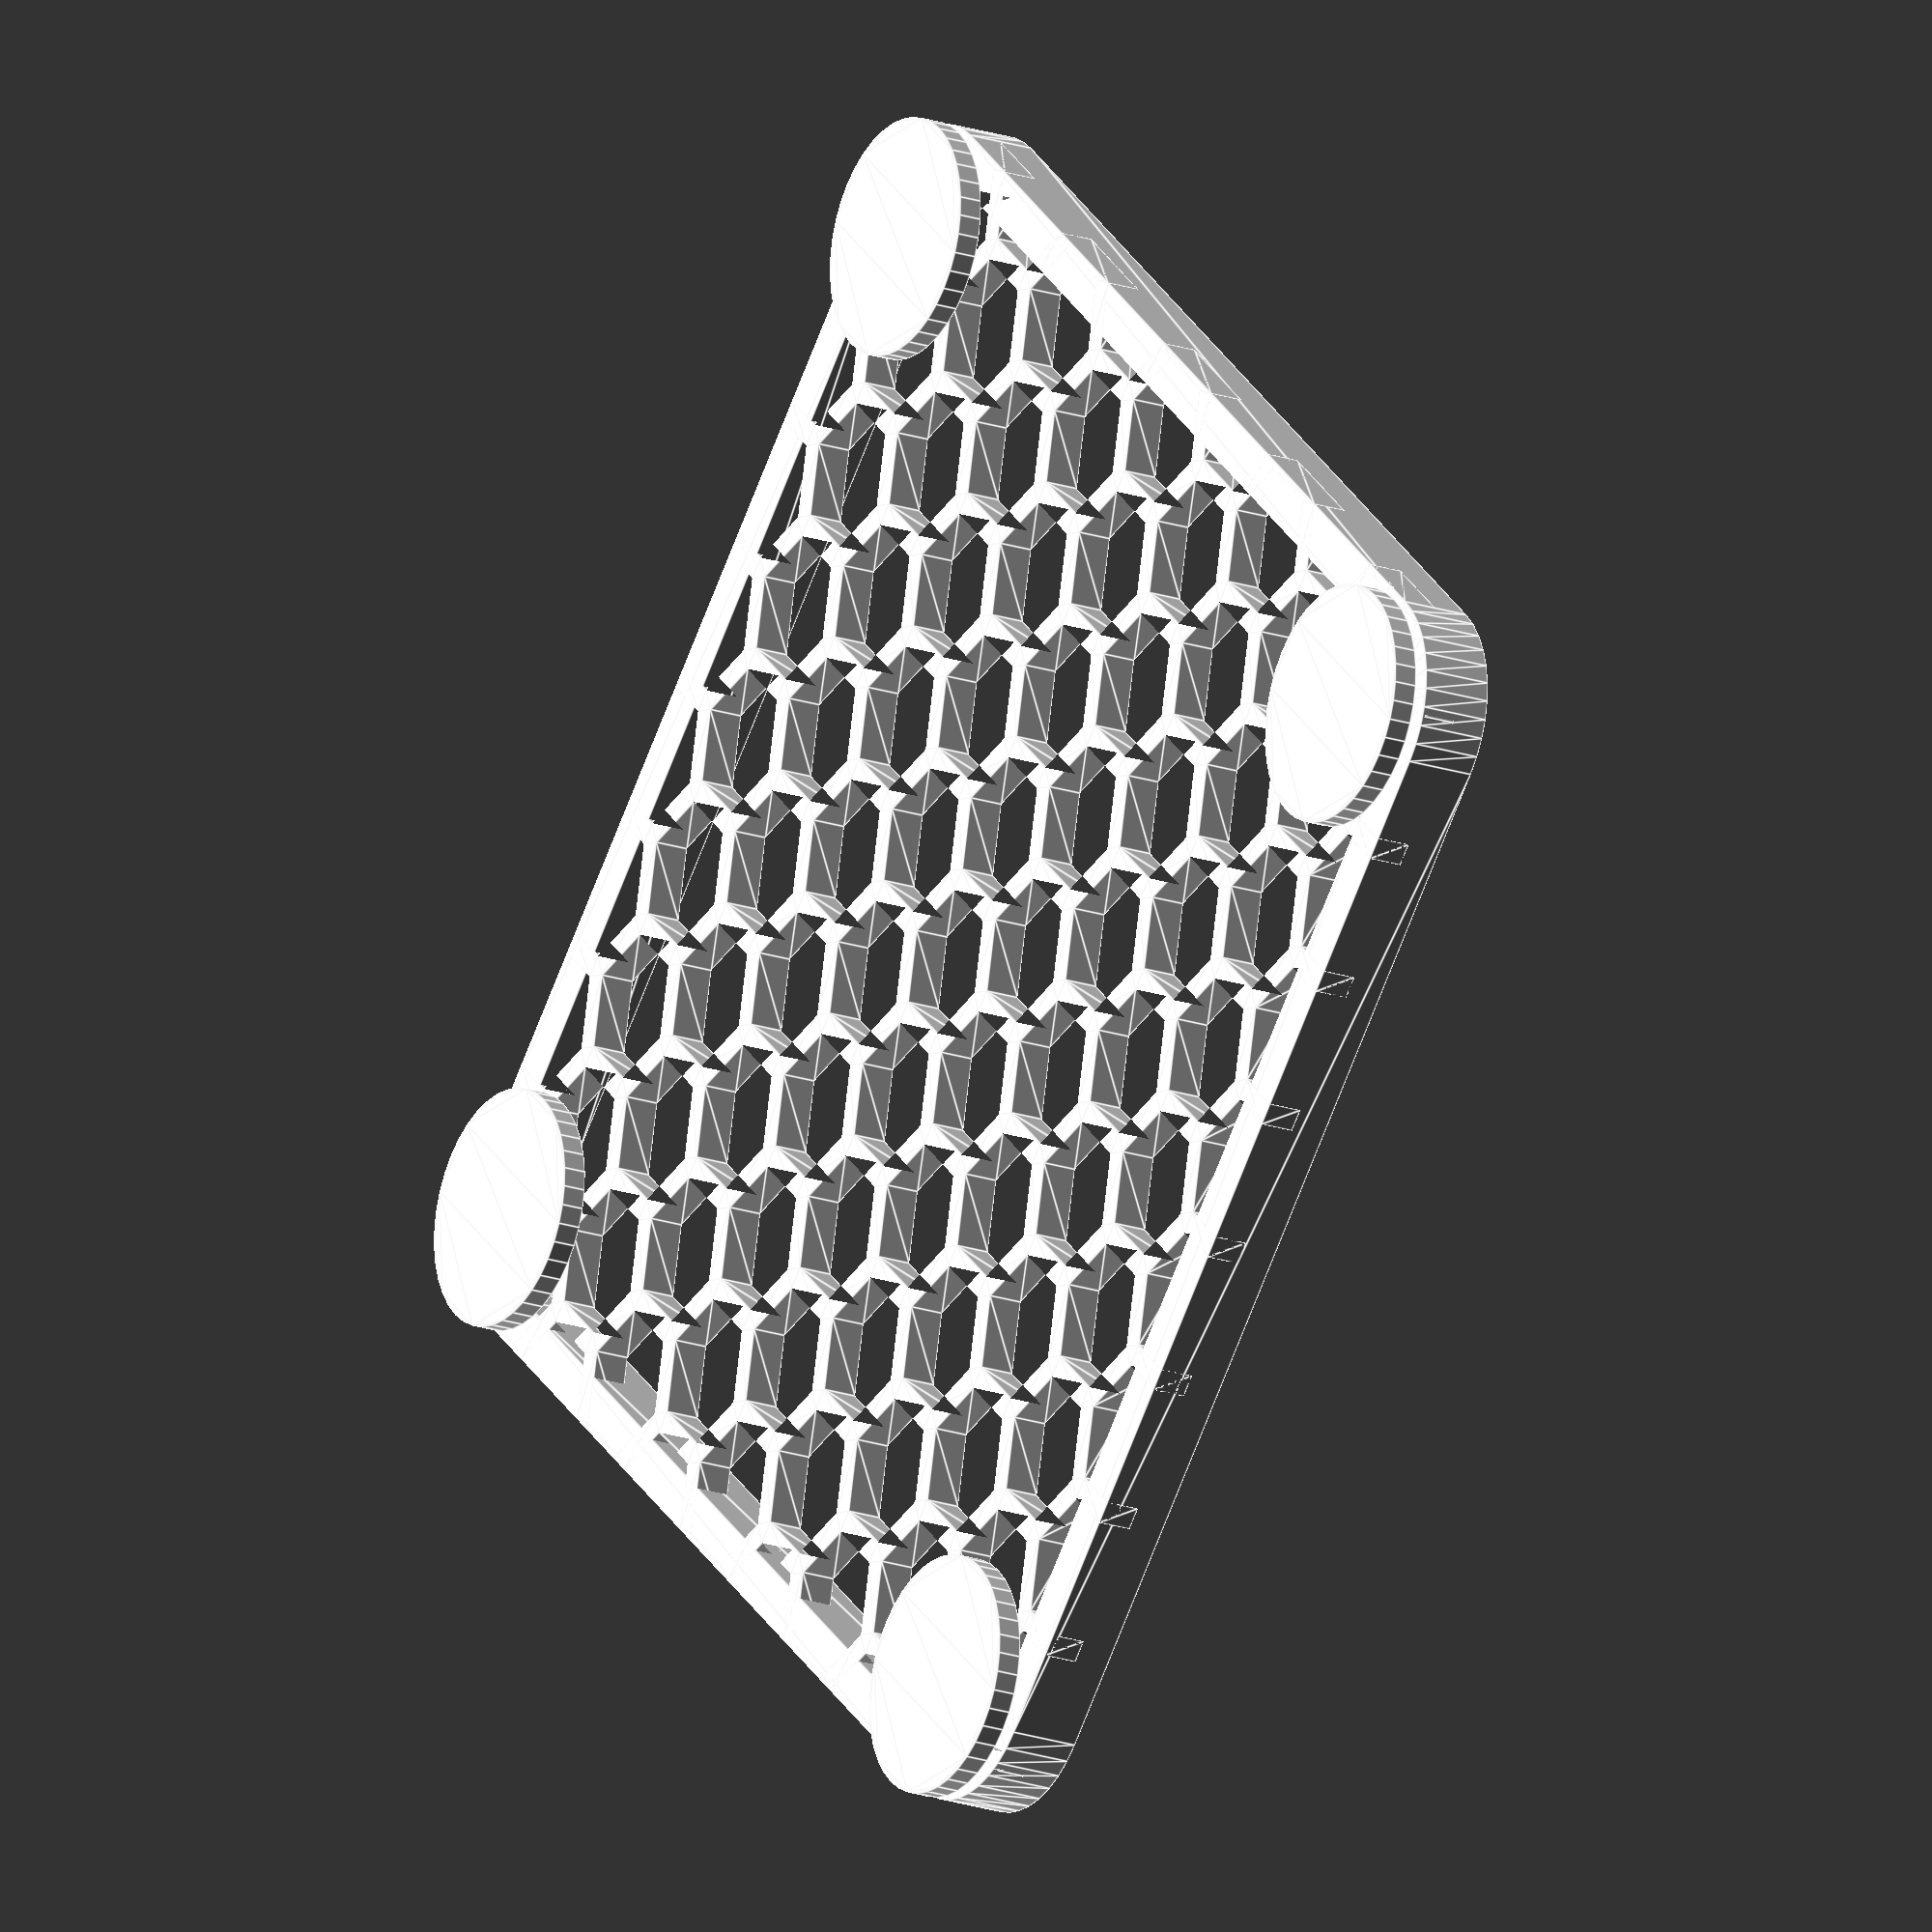
<openscad>
/*
 * Customizable Fan Cover - https://www.thingiverse.com/thing:2802474
 * by Dennis Hofmann - https://www.thingiverse.com/mightynozzle/about
 * continued improvements by OneHoopyFrood
 * created 2018-02-22
 * updated 2025-04-28
 * version v2.0
 *
 * Changelog
 * --------------
 * v2.0:
 *   - switched to single numeric fan_size parameter
 *   - consolidated preset data into lookup table
 *   - cleaned up variable names and removed typos
 *   - added fallback to custom values for non-standard sizes
 * v1.2:
 *   - improved rounded-corner quality and crosshair pattern
 * v1.1:
 *   - added support‐line option for crosshair and square patterns
 * v1.0:
 *   - final design
 * --------------
 *
 * This work is licensed under the Creative Commons - Attribution - Non-Commercial - ShareAlike license.
 * https://creativecommons.org/licenses/by-nc-sa/3.0/
 */


/* [Global Settings] */
// fan_size: use one of the common presets (25, 30, 40, 50, 60, 70, 80, 92, 120, 140).
// If you choose a size not in the table below, the custom_* values will apply.
fan_size         = 60;

// frame_option: "full" gives a solid border; "reduced" saves material by thinning the frame.
frame_option     = "reduced";

// border_mm: minimum border thickness around the grill; recommended as a multiple of nozzle line width.
border_mm        = 1.92;

// grill_pattern: choose from honeycomb, grid, line, triangle, crosshair, square, dot, aperture.
grill_pattern    = "honeycomb";

// grill_rot: rotation angle for the grill pattern, in degrees.
grill_rot        = 0;

// line_size_mm: thickness of each pattern line, in millimeters.
line_size_mm     = 0.96;

// line_space_mm: spacing between pattern lines, in millimeters.
line_space_mm    = 6;

// screw_chamfer: options for countersinking the screw holes: "no", "top", "bottom", "top_and_bottom".
screw_chamfer    = "no";

// rounded_corners: enable (true) or disable (false) filleted corners on the frame.
rounded_corners  = true;

// support_lines: number of straight support lines for crosshair and square patterns.
support_lines    = 2;


/* [Custom Fan Settings] */
// Only used if fan_size is not found in the presets array.
custom_cover_mm      = 55;
custom_screw_dia_mm  = 4.0;
custom_screw_dist_mm = 45;
custom_cover_h_mm    = 3;
custom_pattern_h_mm  = 1.5;


/* [Internal Calculated Values] */
cover_mm           = 0;
screw_dia_mm       = 0;
screw_hole_dist_mm = 0;
cover_h_mm         = 0;
pattern_h_mm       = 0;


// ------
// Preset Definitions
// ------
presets = [
  [25,  2.9,  20,   2.0, 1.0],
  [30,  3.3,  24,   2.5, 1.1],
  [40,  3.3,  32,   2.7, 1.2],
  [50,  4.4,  40,   2.9, 1.3],
  [60,  4.4,  50,   3.0, 1.3],
  [70,  4.4,  61.5, 3.0, 1.4],
  [80,  4.4,  71.5, 3.2, 1.5],
  [92,  4.4,  82.5, 3.5, 1.6],
  [120, 4.4, 105,  4.0, 1.8],
  [140, 4.4, 126,  4.5, 2.0]
];

// lookup(size) returns [size, dia, dist, h, pattern_h] or [] if not found
function lookup(size) =
    let(matches = [ for(p = presets) if (p[0] == size) p ])
    len(matches) ? matches[0] : [];

// fill in either preset or custom values
_ps = lookup(fan_size);
cover_mm           = len(_ps) ? fan_size            : custom_cover_mm;
screw_dia_mm       = len(_ps) ? _ps[1]              : custom_screw_dia_mm;
screw_hole_dist_mm = len(_ps) ? _ps[2]              : custom_screw_dist_mm;
cover_h_mm         = len(_ps) ? _ps[3]              : custom_cover_h_mm;
pattern_h_mm       = len(_ps) ? _ps[4]              : custom_pattern_h_mm;


// ------
// Derived Geometry
// ------
corner_size = cover_mm - screw_hole_dist_mm;
corner_r    = rounded_corners ? corner_size/2 : 0;
screw_off   = screw_hole_dist_mm/2;


// ------
// Main Call
// ------
fan_cover(
    cover_size           = cover_mm,
    screw_hole_dia       = screw_dia_mm,
    screw_hole_distance  = screw_hole_dist_mm,
    cover_h              = cover_h_mm,
    grill_pattern_height = pattern_h_mm
);


// ------
// Module: fan_cover()
// Builds the rim, grill, and screw holes.
// ------
module fan_cover(cover_size, screw_hole_dia, screw_hole_distance, cover_h, grill_pattern_height) {
    difference() {
        union() {
            // Frame extrusion
            linear_extrude(height = cover_h) difference() {
                offset(r = corner_r, $fn = ceil(corner_r*8))
                    offset(r = -corner_r)
                        square([cover_size, cover_size], center = true);
                if (frame_option == "reduced")
                    offset(r = corner_r) offset(r = -corner_r)
                        square([cover_size-2*border_mm, cover_size-2*border_mm], center = true);
                else
                    circle(d = cover_size-2*border_mm, $fn = cover_size);
            }

            // Corner reliefs for reduced frame
            if (frame_option == "reduced")
                for (y=[-1,1], x=[-1,1])
                    translate([x*screw_off, y*screw_off, -1])
                        circle(d = corner_size, $fn = ceil(corner_r*8));

            // Grill pattern extrusion
            linear_extrude(height = grill_pattern_height) intersection() {
                offset(r = corner_r) offset(r = -corner_r)
                    square([cover_size, cover_size], center = true);
                rotate(grill_rot) {
                    if (grill_pattern == "grid")         grid_pattern(cover_size, line_size_mm, line_space_mm);
                    else if (grill_pattern == "honeycomb") honeycomb_pattern(cover_size, line_size_mm, line_space_mm);
                    else if (grill_pattern == "line")      line_pattern(cover_size, line_size_mm, line_space_mm);
                    else if (grill_pattern == "triangle")  triangle_pattern(cover_size, line_size_mm, line_space_mm);
                    else if (grill_pattern == "crosshair") crosshair_pattern(cover_size, line_size_mm, line_space_mm);
                    else if (grill_pattern == "square")    square_pattern(cover_size, line_size_mm, line_space_mm);
                    else if (grill_pattern == "dot")       dot_pattern(cover_size, line_size_mm, line_space_mm);
                    else if (grill_pattern == "aperture")  aperture_pattern(cover_size, line_size_mm, line_space_mm);
                }
            }
        }

        // Screw holes at four corners
        for (y=[-1,1], x=[-1,1])
            translate([x*screw_off, y*screw_off, -1])
                screw_hole(cover_h + 2, screw_hole_dia);
    }
}


// ------
// Module: screw_hole()
// Creates the through-hole and optional chamfers.
// ------
module screw_hole(cover_h, screw_hole_dia) {
    // main hole
    cylinder(h = cover_h + 4, d = screw_hole_dia, $fn = 16);

    // bottom chamfer
    if (screw_chamfer == "bottom" || screw_chamfer == "top_and_bottom") {
        translate([0,0,2.9 - screw_hole_dia])
            cylinder(h = screw_hole_dia, d1 = screw_hole_dia*4, d2 = screw_hole_dia);
    }
    // top chamfer
    if (screw_chamfer == "top" || screw_chamfer == "top_and_bottom") {
        translate([0,0,cover_h + screw_hole_dia/4])
            cylinder(h = screw_hole_dia, d2 = screw_hole_dia*4, d1 = screw_hole_dia);
    }
}


// ------
// Pattern Modules (unchanged from original) 
// grid_pattern, triangle_pattern, line_pattern, crosshair_pattern,
// square_pattern, honeycomb_pattern, dot_pattern, aperture_pattern
// ------
module grid_pattern(size, line_size, line_space) {
    num = ceil(size / (line_size + line_space) * 1.42);
    for (x = [floor(-num/2) : ceil(num/2)]) {
        translate([x*(line_size+line_space), 0])
            square([line_size, num*(line_size+line_space)], center = true);
        rotate(90)
            translate([x*(line_size+line_space), 0])
                square([line_size, num*(line_size+line_space)], center = true);
    }
}

module triangle_pattern(size, line_size, line_space) {
    num = ceil(size / (line_size + line_space) * 1.42);
    for (x = [floor(-num/2) : ceil(num/2)]) {
        translate([x*(line_size+line_space),0])
            square([line_size, num*(line_size+line_space)], center = true);
        rotate(60)
            translate([x*(line_size+line_space),0])
                square([line_size, num*(line_size+line_space)], center = true);
        rotate(120)
            translate([x*(line_size+line_space),0])
                square([line_size, num*(line_size+line_space)], center = true);
    }
}

module line_pattern(size, line_size, line_space) {
    num = ceil(size / (line_size + line_space) * 1.42);
    for (x = [floor(-num/2) : ceil(num/2)])
        translate([x*(line_size+line_space),0])
            square([line_size, num*(line_size+line_space)], center = true);
}

module crosshair_pattern(size, line_size, line_space) {
    line = (line_size+line_space)*2;
    num  = ceil(size/line *1.42);
    for (n=[1:num])
        difference() {
            circle(d = n*line+line_size*2, $fn = ceil(n*line+line_size*2));
            circle(d = n*line,         $fn = ceil(n*line+line_size*2));
        }
    for (rot=[0 : 90/support_lines*2 : 180])
        rotate(rot+45)
            square([size*2, line_size], center = true);
}

module square_pattern(size, line_size, line_space) {
    line = (line_size+line_space)*2;
    num  = ceil(size/line *1.42);
    for (n=[1:num])
        difference() {
            square([n*line+line_size*2, n*line+line_size*2], center = true);
            square([n*line,             n*line],            center = true);
        }
    for (rot=[0 : 90/support_lines*2 : 180])
        rotate(rot+45)
            square([size*2, line_size], center = true);
}

module honeycomb_pattern(size, line_size, line_space) {
    min_rad  = (line_space/2*sqrt(3))/2 + line_size/2;
    y_offset = sqrt(min_rad*min_rad*4 - min_rad*min_rad);
    num_x    = ceil(size/min_rad/2)*1.42;
    num_y    = ceil(size/y_offset)*1.42;
    difference() {
        square([size*1.42, size*1.42], center = true);
        for (y=[floor(-num_y/2):ceil(num_y/2)]) {
            odd = (y % 2 == 0) ? 0 : min_rad;
            for (x=[floor(-num_x/2):ceil(num_x/2)]) {
                translate([x*min_rad*2 + odd, y*y_offset])
                    rotate(30)
                        circle(d=line_space, $fn=6);
            }
        }
    }
}

module dot_pattern(size, line_size, line_space) {
    rad      = line_space/2;
    y_offset = sqrt((rad+line_size/2)^2*4 - (rad+line_size/2)^2);
    num_x    = ceil(size/rad/2)*1.42;
    num_y    = ceil(size/y_offset)*1.42;
    difference() {
        square([size*1.42, size*1.42], center = true);
        for (y=[floor(-num_y/2):ceil(num_y/2)]) {
            odd = (y % 2 == 0) ? 0 : rad+line_size/2;
            for (x=[floor(-num_x/2):ceil(num_x/2)]) {
                translate([x*(rad+line_size/2)*2 + odd, y*y_offset])
                    circle(d=line_space);
            }
        }
    }
}

module aperture_pattern(size, line_size, line_space) {
    circle(d = line_space, $fn = 8);
    for (rot=[1:2:15]) {
        rotate(360/16*rot)
            translate([line_space/2*cos(360/16) - line_size, -line_size])
                square([line_size, size]);
    }
}

</openscad>
<views>
elev=19.5 azim=227.7 roll=237.5 proj=o view=edges
</views>
